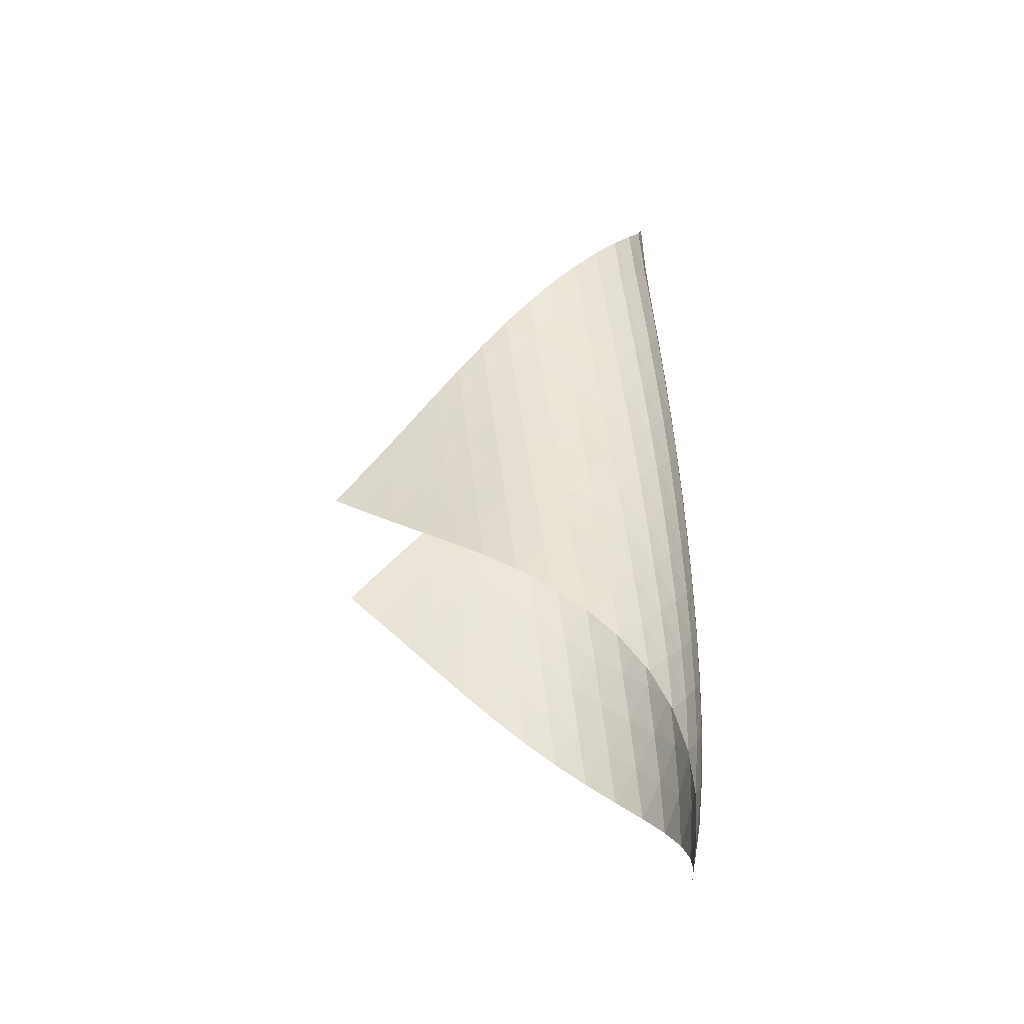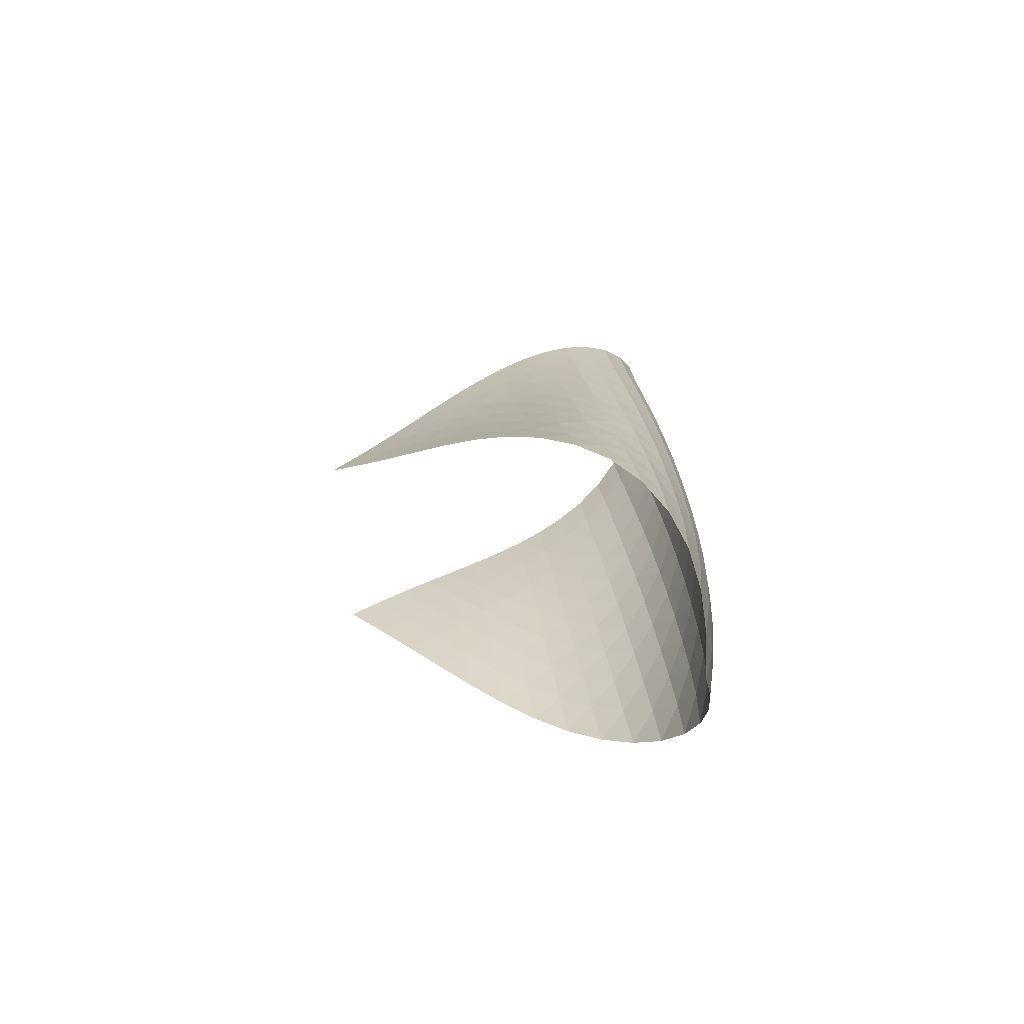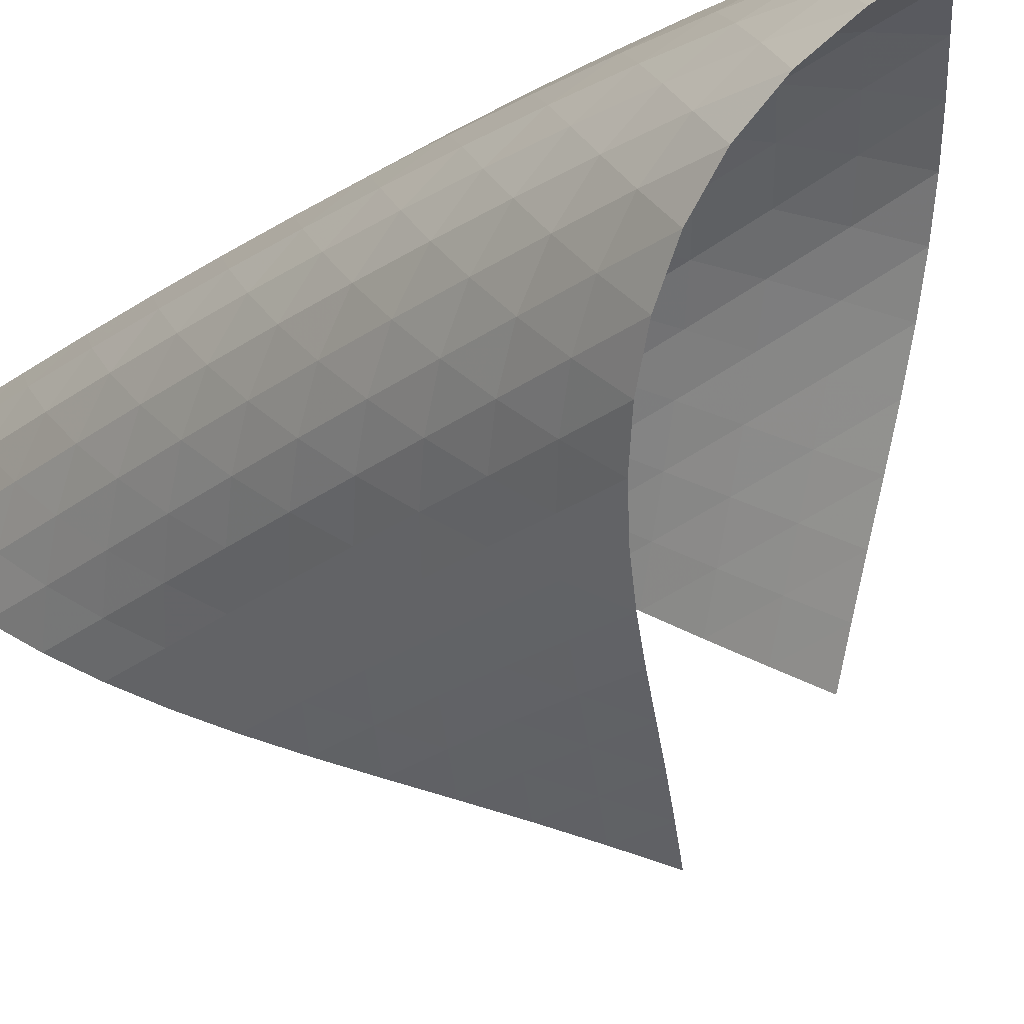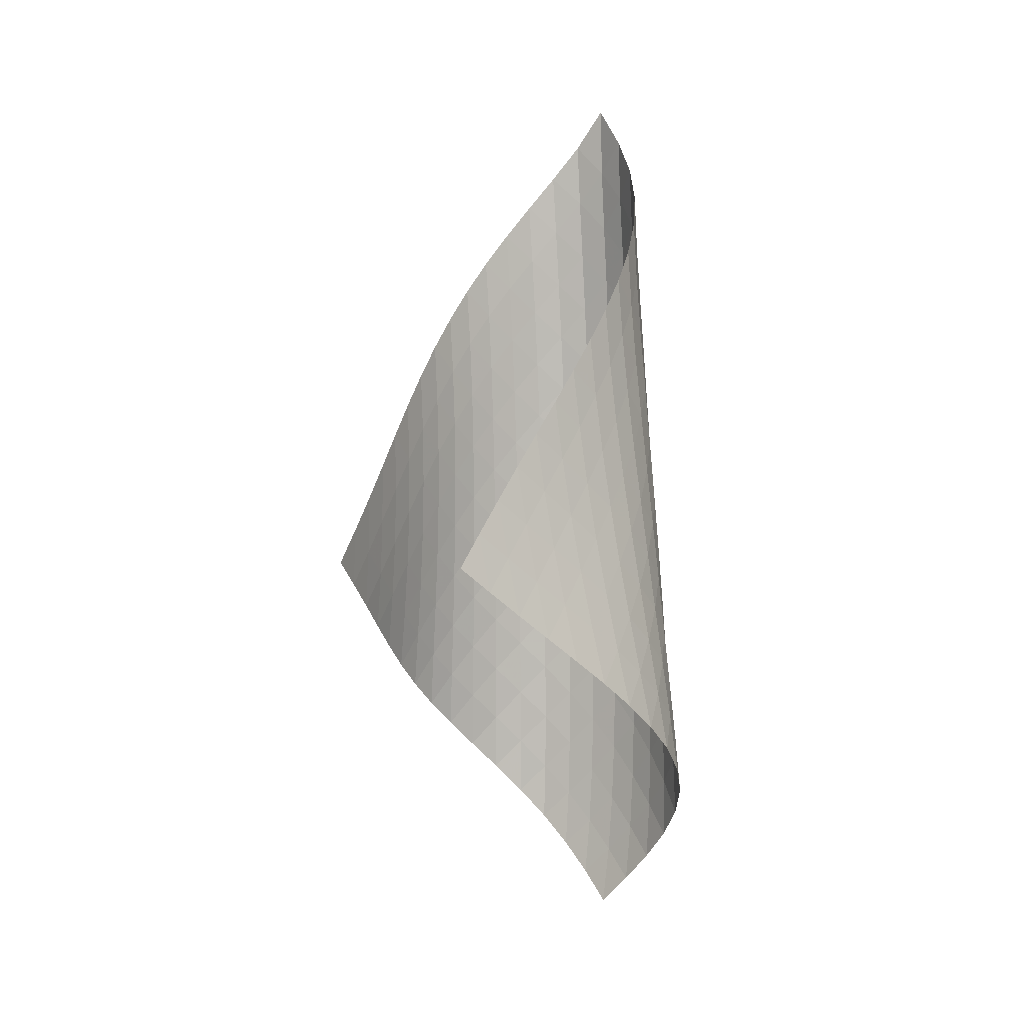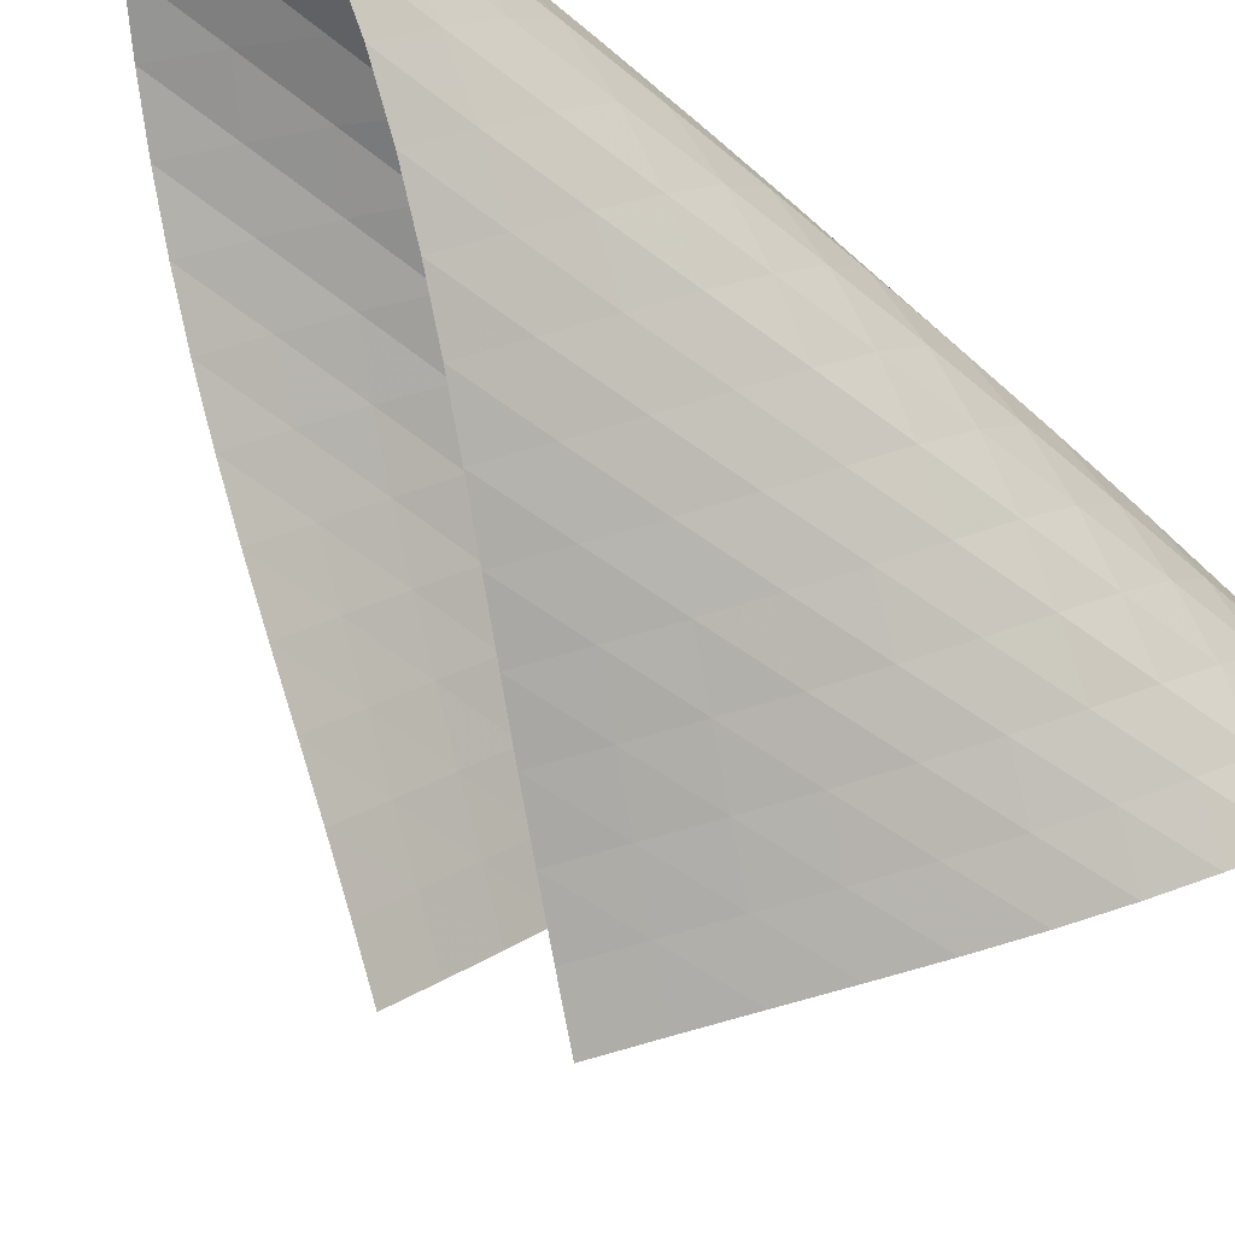
<metadata>
{"format":"obj","ext":"obj","renderer":"f3d","projection":"perspective","resolution":1024,"background":"white","views":[{"elev":-40.3,"azim":-133.3,"up":"+Y"},{"elev":-69.6,"azim":-129.6,"up":"+Y"},{"elev":-20.3,"azim":-42.9,"up":"+Z"},{"elev":1.6,"azim":174.4,"up":"+Y"},{"elev":-52.4,"azim":-137.8,"up":"+Z"}]}
</metadata>
<code>
v -6.496 -0.0491 6.496
v -0.2794 -10.54 2.705
v -2.705 -10.54 0.2794
v -6.596 -18.93 6.596
v -3.118 -9.846 0.606
v -3.539 -9.154 0.9209
v -3.97 -8.461 1.224
v -4.408 -7.767 1.523
v -4.846 -7.075 1.827
v -5.279 -6.385 2.148
v -5.696 -5.699 2.495
v -6.086 -5.014 2.878
v -6.435 -4.331 3.303
v -6.726 -3.648 3.774
v -6.937 -2.963 4.29
v -7.044 -2.273 4.844
v -7.022 -1.575 5.42
v -6.846 -0.8529 5.988
v -5.988 -0.8529 6.846
v -5.42 -1.575 7.022
v -4.844 -2.273 7.044
v -4.29 -2.963 6.937
v -3.774 -3.648 6.726
v -3.303 -4.331 6.435
v -2.878 -5.014 6.086
v -2.495 -5.699 5.696
v -2.148 -6.385 5.279
v -1.827 -7.075 4.846
v -1.523 -7.767 4.408
v -1.224 -8.461 3.97
v -0.9209 -9.154 3.539
v -0.606 -9.846 3.118
v -0.5723 -11.05 3.335
v -0.8538 -11.57 3.973
v -1.126 -12.09 4.618
v -1.403 -12.6 5.263
v -1.706 -13.11 5.896
v -2.058 -13.63 6.496
v -2.476 -14.17 7.038
v -2.968 -14.72 7.491
v -3.527 -15.28 7.823
v -4.128 -15.87 8.002
v -4.735 -16.48 8.006
v -5.304 -17.09 7.835
v -5.805 -17.71 7.519
v -6.232 -18.33 7.094
v -7.094 -18.33 6.232
v -7.519 -17.71 5.805
v -7.835 -17.09 5.304
v -8.006 -16.48 4.735
v -8.002 -15.87 4.128
v -7.823 -15.28 3.527
v -7.491 -14.72 2.968
v -7.038 -14.17 2.476
v -6.496 -13.63 2.058
v -5.896 -13.11 1.706
v -5.263 -12.6 1.403
v -4.618 -12.09 1.126
v -3.973 -11.57 0.8538
v -3.335 -11.05 0.5723
v -6.532 -1.484 6.532
v -6.898 -2.16 6.053
v -7.087 -2.84 5.5
v -7.118 -3.52 4.929
v -7.018 -4.199 4.375
v -6.816 -4.879 3.856
v -6.536 -5.558 3.381
v -6.199 -6.238 2.949
v -5.823 -6.921 2.557
v -5.421 -7.606 2.198
v -5.004 -8.294 1.864
v -4.582 -8.983 1.543
v -4.162 -9.675 1.225
v -3.746 -10.36 0.9019
v -6.053 -2.16 6.898
v -6.595 -2.785 6.595
v -6.974 -3.434 6.129
v -7.174 -4.096 5.578
v -7.215 -4.764 5.005
v -7.124 -5.434 4.447
v -6.932 -6.107 3.922
v -6.664 -6.782 3.438
v -6.34 -7.459 2.996
v -5.978 -8.138 2.593
v -5.59 -8.821 2.221
v -5.19 -9.507 1.87
v -4.784 -10.19 1.529
v -4.378 -10.88 1.191
v -5.5 -2.84 7.087
v -6.129 -3.434 6.974
v -6.666 -4.055 6.666
v -7.049 -4.695 6.201
v -7.261 -5.346 5.651
v -7.316 -6.005 5.074
v -7.241 -6.667 4.508
v -7.065 -7.333 3.973
v -6.813 -8.002 3.477
v -6.505 -8.675 3.021
v -6.158 -9.351 2.601
v -5.787 -10.03 2.211
v -5.403 -10.71 1.839
v -5.013 -11.4 1.479
v -4.929 -3.52 7.118
v -5.578 -4.096 7.174
v -6.201 -4.695 7.049
v -6.731 -5.314 6.731
v -7.117 -5.949 6.265
v -7.34 -6.593 5.716
v -7.413 -7.243 5.136
v -7.36 -7.899 4.562
v -7.205 -8.558 4.014
v -6.974 -9.22 3.501
v -6.686 -9.888 3.027
v -6.359 -10.56 2.587
v -6.007 -11.24 2.174
v -5.641 -11.92 1.78
v -4.375 -4.199 7.018
v -5.005 -4.764 7.215
v -5.651 -5.346 7.261
v -6.265 -5.949 7.117
v -6.788 -6.568 6.788
v -7.175 -7.199 6.321
v -7.41 -7.837 5.773
v -7.504 -8.481 5.19
v -7.475 -9.128 4.608
v -7.347 -9.78 4.046
v -7.141 -10.44 3.516
v -6.878 -11.1 3.02
v -6.575 -11.76 2.555
v -6.246 -12.44 2.118
v -3.856 -4.879 6.816
v -4.447 -5.434 7.124
v -5.074 -6.005 7.316
v -5.716 -6.593 7.34
v -6.321 -7.199 7.175
v -6.836 -7.818 6.836
v -7.224 -8.446 6.368
v -7.471 -9.079 5.821
v -7.586 -9.717 5.237
v -7.584 -10.36 4.648
v -7.485 -11 4.073
v -7.31 -11.65 3.523
v -7.078 -12.3 3.004
v -6.804 -12.97 2.515
v -3.381 -5.558 6.536
v -3.922 -6.107 6.932
v -4.508 -6.667 7.241
v -5.136 -7.243 7.413
v -5.773 -7.837 7.41
v -6.368 -8.446 7.224
v -6.875 -9.065 6.875
v -7.263 -9.691 6.406
v -7.522 -10.32 5.861
v -7.658 -10.95 5.276
v -7.685 -11.58 4.681
v -7.62 -12.22 4.093
v -7.482 -12.86 3.526
v -7.286 -13.51 2.984
v -2.949 -6.238 6.199
v -3.438 -6.782 6.664
v -3.973 -7.333 7.065
v -4.562 -7.899 7.36
v -5.19 -8.481 7.504
v -5.821 -9.079 7.471
v -6.406 -9.691 7.263
v -6.904 -10.31 6.904
v -7.292 -10.93 6.434
v -7.562 -11.56 5.89
v -7.72 -12.18 5.306
v -7.78 -12.81 4.706
v -7.755 -13.44 4.109
v -7.657 -14.07 3.525
v -2.557 -6.921 5.823
v -2.996 -7.459 6.34
v -3.477 -8.002 6.813
v -4.014 -8.558 7.205
v -4.608 -9.128 7.475
v -5.237 -9.717 7.586
v -5.861 -10.32 7.522
v -6.434 -10.93 7.292
v -6.923 -11.55 6.923
v -7.31 -12.17 6.451
v -7.592 -12.8 5.909
v -7.775 -13.42 5.327
v -7.871 -14.03 4.725
v -7.888 -14.66 4.12
v -2.198 -7.606 5.421
v -2.593 -8.138 5.978
v -3.021 -8.675 6.505
v -3.501 -9.22 6.974
v -4.046 -9.78 7.347
v -4.648 -10.36 7.584
v -5.276 -10.95 7.658
v -5.89 -11.56 7.562
v -6.451 -12.17 7.31
v -6.93 -12.79 6.93
v -7.316 -13.41 6.455
v -7.611 -14.03 5.916
v -7.822 -14.64 5.338
v -7.955 -15.26 4.737
v -1.864 -8.294 5.004
v -2.221 -8.821 5.59
v -2.601 -9.351 6.158
v -3.027 -9.888 6.686
v -3.516 -10.44 7.141
v -4.073 -11 7.485
v -4.681 -11.58 7.685
v -5.306 -12.18 7.72
v -5.909 -12.8 7.592
v -6.455 -13.41 7.316
v -6.923 -14.03 6.923
v -7.308 -14.65 6.445
v -7.616 -15.26 5.909
v -7.851 -15.87 5.336
v -1.543 -8.983 4.582
v -1.87 -9.507 5.19
v -2.211 -10.03 5.787
v -2.587 -10.56 6.359
v -3.02 -11.1 6.878
v -3.523 -11.65 7.31
v -4.093 -12.22 7.62
v -4.706 -12.81 7.78
v -5.327 -13.42 7.775
v -5.916 -14.03 7.611
v -6.445 -14.65 7.308
v -6.899 -15.27 6.899
v -7.279 -15.88 6.415
v -7.592 -16.49 5.879
v -1.225 -9.675 4.162
v -1.529 -10.19 4.784
v -1.839 -10.71 5.403
v -2.174 -11.24 6.007
v -2.555 -11.76 6.575
v -3.004 -12.3 7.078
v -3.526 -12.86 7.482
v -4.109 -13.44 7.755
v -4.725 -14.03 7.871
v -5.338 -14.64 7.822
v -5.909 -15.26 7.616
v -6.415 -15.88 7.279
v -6.847 -16.5 6.847
v -7.213 -17.11 6.35
v -0.9019 -10.36 3.746
v -1.191 -10.88 4.378
v -1.479 -11.4 5.013
v -1.78 -11.92 5.641
v -2.118 -12.44 6.246
v -2.515 -12.97 6.804
v -2.984 -13.51 7.286
v -3.525 -14.07 7.657
v -4.12 -14.66 7.888
v -4.737 -15.26 7.955
v -5.336 -15.87 7.851
v -5.879 -16.49 7.592
v -6.35 -17.11 7.213
v -6.75 -17.73 6.75
f 256 46 4
f 256 4 47
f 5 74 60
f 5 60 3
f 74 88 59
f 74 59 60
f 88 102 58
f 88 58 59
f 102 116 57
f 102 57 58
f 116 130 56
f 116 56 57
f 130 144 55
f 130 55 56
f 144 158 54
f 144 54 55
f 158 172 53
f 158 53 54
f 172 186 52
f 172 52 53
f 186 200 51
f 186 51 52
f 200 214 50
f 200 50 51
f 214 228 49
f 214 49 50
f 228 242 48
f 228 48 49
f 242 256 47
f 242 47 48
f 1 19 61
f 1 61 18
f 18 61 62
f 18 62 17
f 17 62 63
f 17 63 16
f 16 63 64
f 16 64 15
f 15 64 65
f 15 65 14
f 14 65 66
f 14 66 13
f 13 66 67
f 13 67 12
f 12 67 68
f 12 68 11
f 11 68 69
f 11 69 10
f 10 69 70
f 10 70 9
f 9 70 71
f 9 71 8
f 8 71 72
f 8 72 7
f 7 72 73
f 7 73 6
f 6 73 74
f 6 74 5
f 19 20 75
f 19 75 61
f 61 75 76
f 61 76 62
f 62 76 77
f 62 77 63
f 63 77 78
f 63 78 64
f 64 78 79
f 64 79 65
f 65 79 80
f 65 80 66
f 66 80 81
f 66 81 67
f 67 81 82
f 67 82 68
f 68 82 83
f 68 83 69
f 69 83 84
f 69 84 70
f 70 84 85
f 70 85 71
f 71 85 86
f 71 86 72
f 72 86 87
f 72 87 73
f 73 87 88
f 73 88 74
f 20 21 89
f 20 89 75
f 75 89 90
f 75 90 76
f 76 90 91
f 76 91 77
f 77 91 92
f 77 92 78
f 78 92 93
f 78 93 79
f 79 93 94
f 79 94 80
f 80 94 95
f 80 95 81
f 81 95 96
f 81 96 82
f 82 96 97
f 82 97 83
f 83 97 98
f 83 98 84
f 84 98 99
f 84 99 85
f 85 99 100
f 85 100 86
f 86 100 101
f 86 101 87
f 87 101 102
f 87 102 88
f 21 22 103
f 21 103 89
f 89 103 104
f 89 104 90
f 90 104 105
f 90 105 91
f 91 105 106
f 91 106 92
f 92 106 107
f 92 107 93
f 93 107 108
f 93 108 94
f 94 108 109
f 94 109 95
f 95 109 110
f 95 110 96
f 96 110 111
f 96 111 97
f 97 111 112
f 97 112 98
f 98 112 113
f 98 113 99
f 99 113 114
f 99 114 100
f 100 114 115
f 100 115 101
f 101 115 116
f 101 116 102
f 22 23 117
f 22 117 103
f 103 117 118
f 103 118 104
f 104 118 119
f 104 119 105
f 105 119 120
f 105 120 106
f 106 120 121
f 106 121 107
f 107 121 122
f 107 122 108
f 108 122 123
f 108 123 109
f 109 123 124
f 109 124 110
f 110 124 125
f 110 125 111
f 111 125 126
f 111 126 112
f 112 126 127
f 112 127 113
f 113 127 128
f 113 128 114
f 114 128 129
f 114 129 115
f 115 129 130
f 115 130 116
f 23 24 131
f 23 131 117
f 117 131 132
f 117 132 118
f 118 132 133
f 118 133 119
f 119 133 134
f 119 134 120
f 120 134 135
f 120 135 121
f 121 135 136
f 121 136 122
f 122 136 137
f 122 137 123
f 123 137 138
f 123 138 124
f 124 138 139
f 124 139 125
f 125 139 140
f 125 140 126
f 126 140 141
f 126 141 127
f 127 141 142
f 127 142 128
f 128 142 143
f 128 143 129
f 129 143 144
f 129 144 130
f 24 25 145
f 24 145 131
f 131 145 146
f 131 146 132
f 132 146 147
f 132 147 133
f 133 147 148
f 133 148 134
f 134 148 149
f 134 149 135
f 135 149 150
f 135 150 136
f 136 150 151
f 136 151 137
f 137 151 152
f 137 152 138
f 138 152 153
f 138 153 139
f 139 153 154
f 139 154 140
f 140 154 155
f 140 155 141
f 141 155 156
f 141 156 142
f 142 156 157
f 142 157 143
f 143 157 158
f 143 158 144
f 25 26 159
f 25 159 145
f 145 159 160
f 145 160 146
f 146 160 161
f 146 161 147
f 147 161 162
f 147 162 148
f 148 162 163
f 148 163 149
f 149 163 164
f 149 164 150
f 150 164 165
f 150 165 151
f 151 165 166
f 151 166 152
f 152 166 167
f 152 167 153
f 153 167 168
f 153 168 154
f 154 168 169
f 154 169 155
f 155 169 170
f 155 170 156
f 156 170 171
f 156 171 157
f 157 171 172
f 157 172 158
f 26 27 173
f 26 173 159
f 159 173 174
f 159 174 160
f 160 174 175
f 160 175 161
f 161 175 176
f 161 176 162
f 162 176 177
f 162 177 163
f 163 177 178
f 163 178 164
f 164 178 179
f 164 179 165
f 165 179 180
f 165 180 166
f 166 180 181
f 166 181 167
f 167 181 182
f 167 182 168
f 168 182 183
f 168 183 169
f 169 183 184
f 169 184 170
f 170 184 185
f 170 185 171
f 171 185 186
f 171 186 172
f 27 28 187
f 27 187 173
f 173 187 188
f 173 188 174
f 174 188 189
f 174 189 175
f 175 189 190
f 175 190 176
f 176 190 191
f 176 191 177
f 177 191 192
f 177 192 178
f 178 192 193
f 178 193 179
f 179 193 194
f 179 194 180
f 180 194 195
f 180 195 181
f 181 195 196
f 181 196 182
f 182 196 197
f 182 197 183
f 183 197 198
f 183 198 184
f 184 198 199
f 184 199 185
f 185 199 200
f 185 200 186
f 28 29 201
f 28 201 187
f 187 201 202
f 187 202 188
f 188 202 203
f 188 203 189
f 189 203 204
f 189 204 190
f 190 204 205
f 190 205 191
f 191 205 206
f 191 206 192
f 192 206 207
f 192 207 193
f 193 207 208
f 193 208 194
f 194 208 209
f 194 209 195
f 195 209 210
f 195 210 196
f 196 210 211
f 196 211 197
f 197 211 212
f 197 212 198
f 198 212 213
f 198 213 199
f 199 213 214
f 199 214 200
f 29 30 215
f 29 215 201
f 201 215 216
f 201 216 202
f 202 216 217
f 202 217 203
f 203 217 218
f 203 218 204
f 204 218 219
f 204 219 205
f 205 219 220
f 205 220 206
f 206 220 221
f 206 221 207
f 207 221 222
f 207 222 208
f 208 222 223
f 208 223 209
f 209 223 224
f 209 224 210
f 210 224 225
f 210 225 211
f 211 225 226
f 211 226 212
f 212 226 227
f 212 227 213
f 213 227 228
f 213 228 214
f 30 31 229
f 30 229 215
f 215 229 230
f 215 230 216
f 216 230 231
f 216 231 217
f 217 231 232
f 217 232 218
f 218 232 233
f 218 233 219
f 219 233 234
f 219 234 220
f 220 234 235
f 220 235 221
f 221 235 236
f 221 236 222
f 222 236 237
f 222 237 223
f 223 237 238
f 223 238 224
f 224 238 239
f 224 239 225
f 225 239 240
f 225 240 226
f 226 240 241
f 226 241 227
f 227 241 242
f 227 242 228
f 31 32 243
f 31 243 229
f 229 243 244
f 229 244 230
f 230 244 245
f 230 245 231
f 231 245 246
f 231 246 232
f 232 246 247
f 232 247 233
f 233 247 248
f 233 248 234
f 234 248 249
f 234 249 235
f 235 249 250
f 235 250 236
f 236 250 251
f 236 251 237
f 237 251 252
f 237 252 238
f 238 252 253
f 238 253 239
f 239 253 254
f 239 254 240
f 240 254 255
f 240 255 241
f 241 255 256
f 241 256 242
f 32 2 33
f 32 33 243
f 243 33 34
f 243 34 244
f 244 34 35
f 244 35 245
f 245 35 36
f 245 36 246
f 246 36 37
f 246 37 247
f 247 37 38
f 247 38 248
f 248 38 39
f 248 39 249
f 249 39 40
f 249 40 250
f 250 40 41
f 250 41 251
f 251 41 42
f 251 42 252
f 252 42 43
f 252 43 253
f 253 43 44
f 253 44 254
f 254 44 45
f 254 45 255
f 255 45 46
f 255 46 256

</code>
